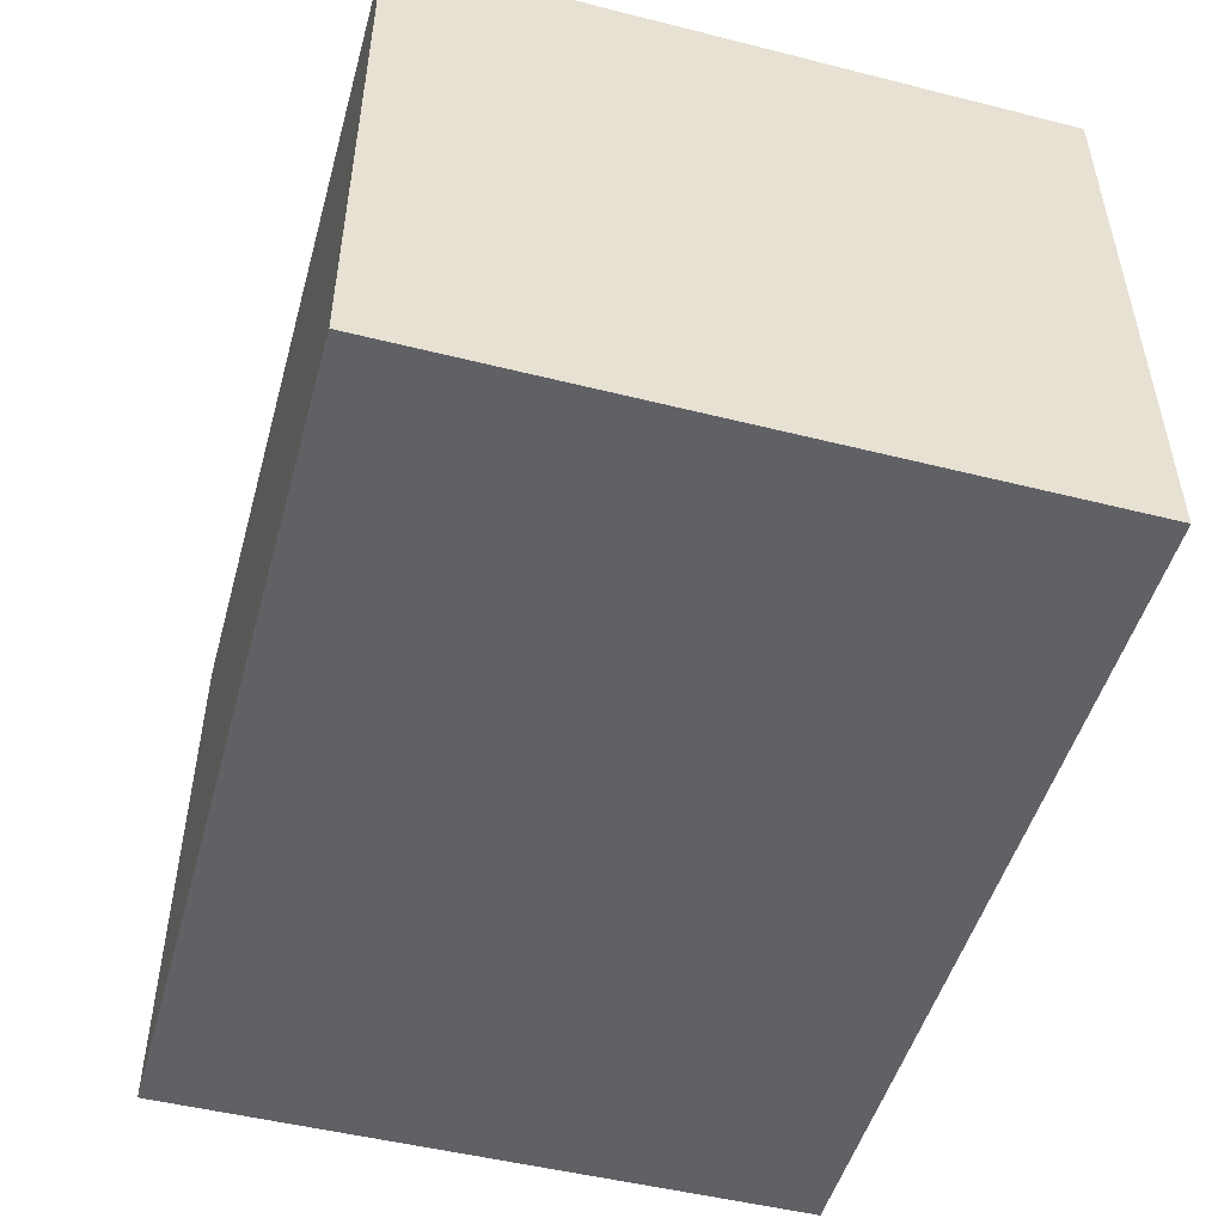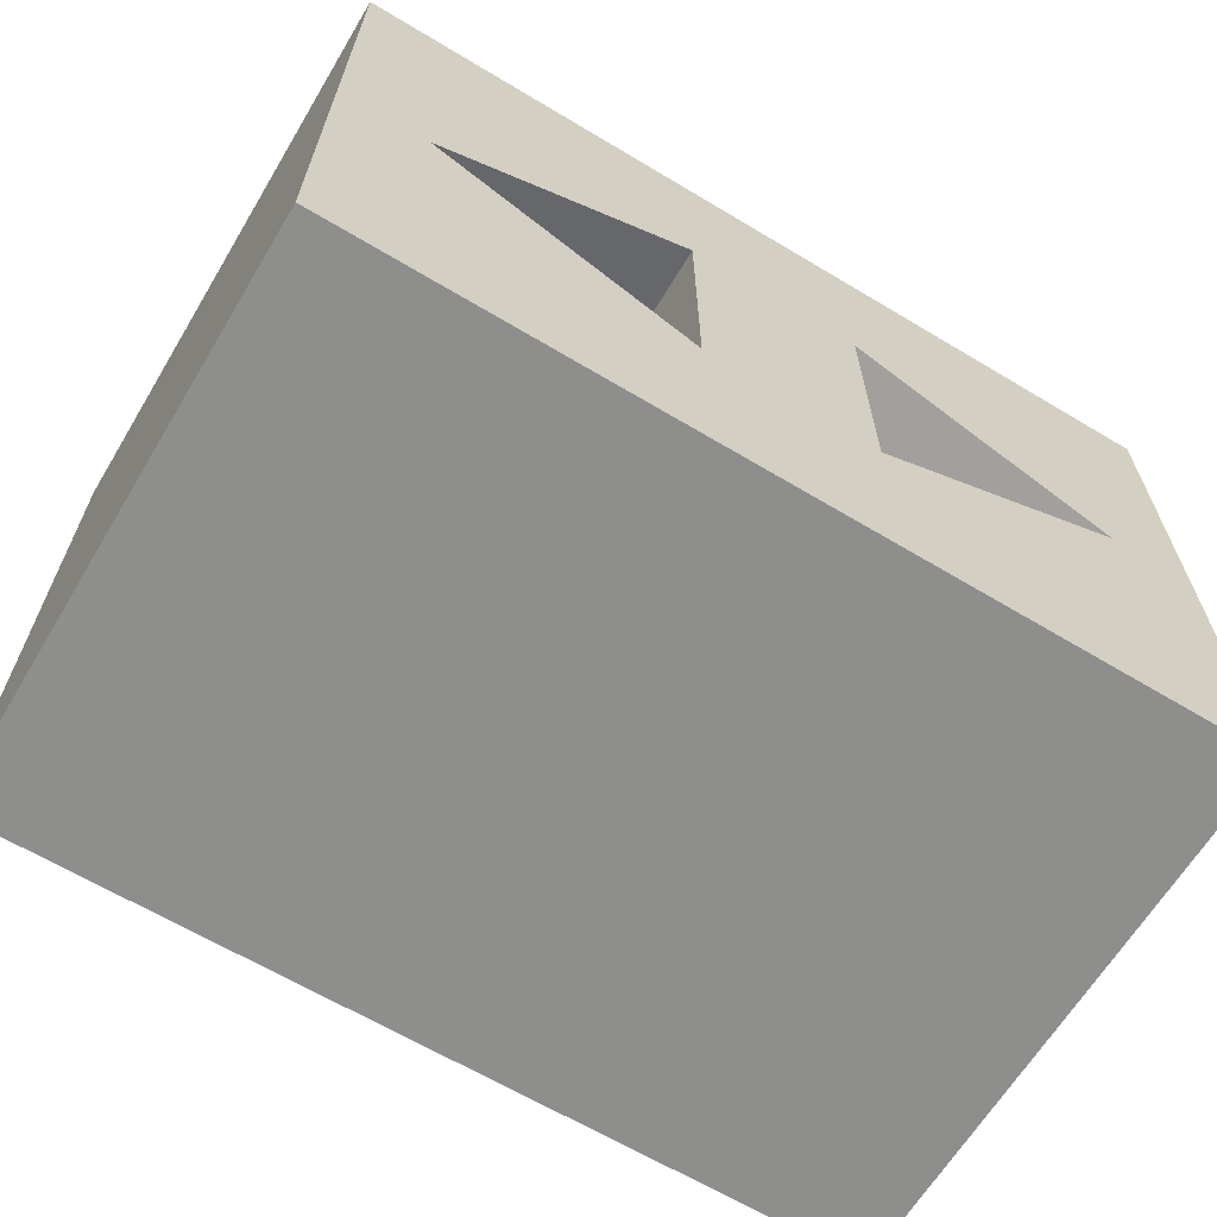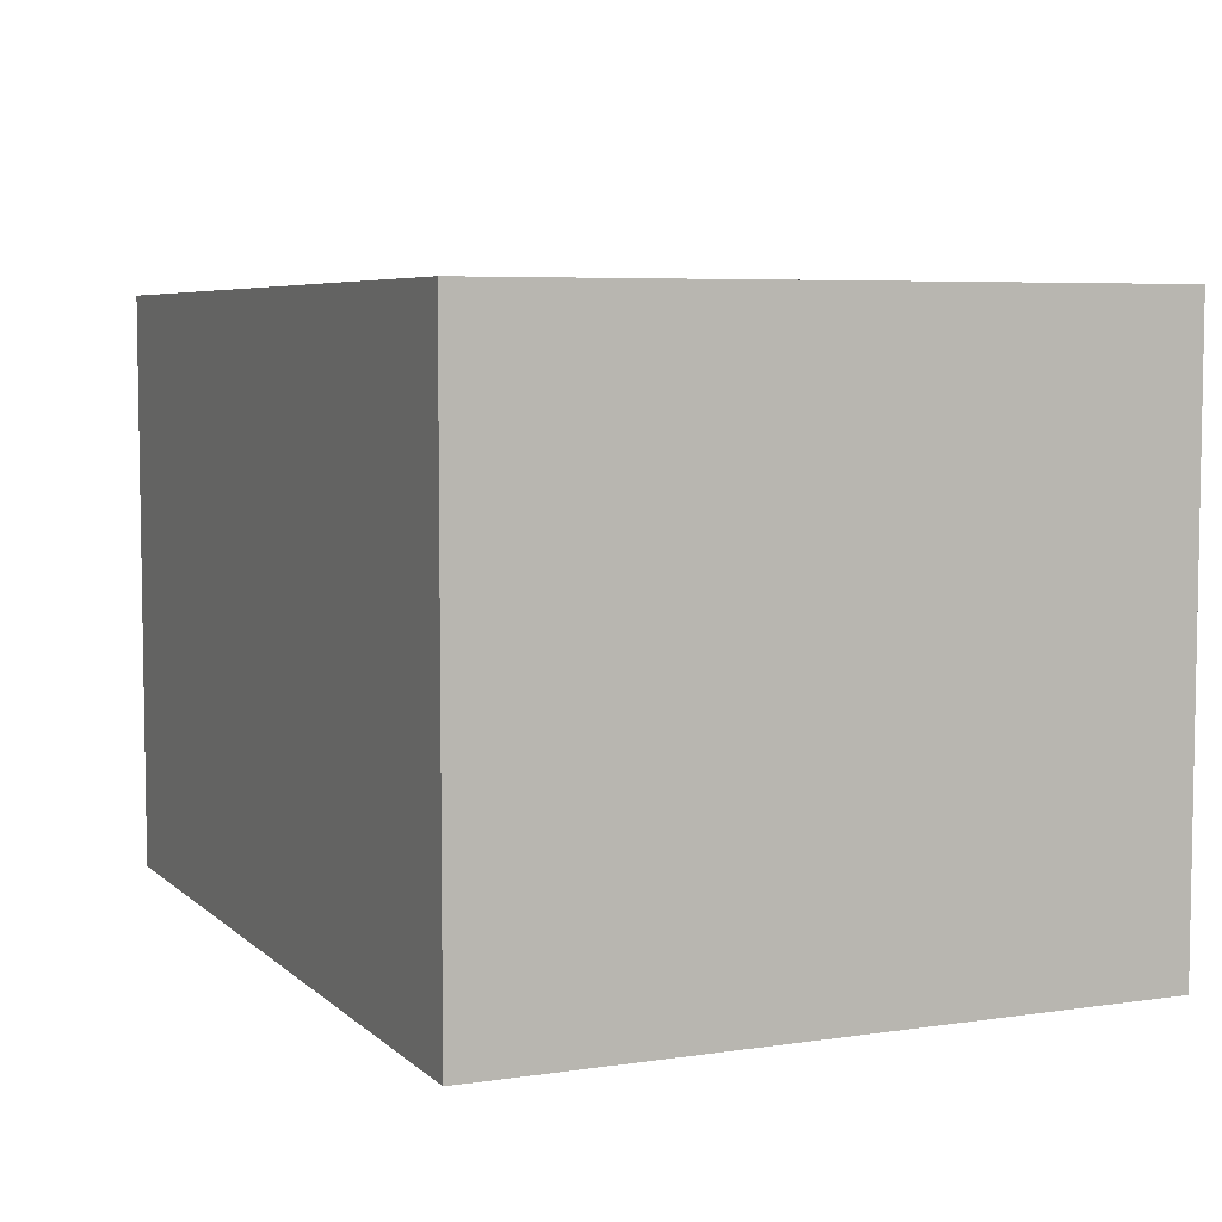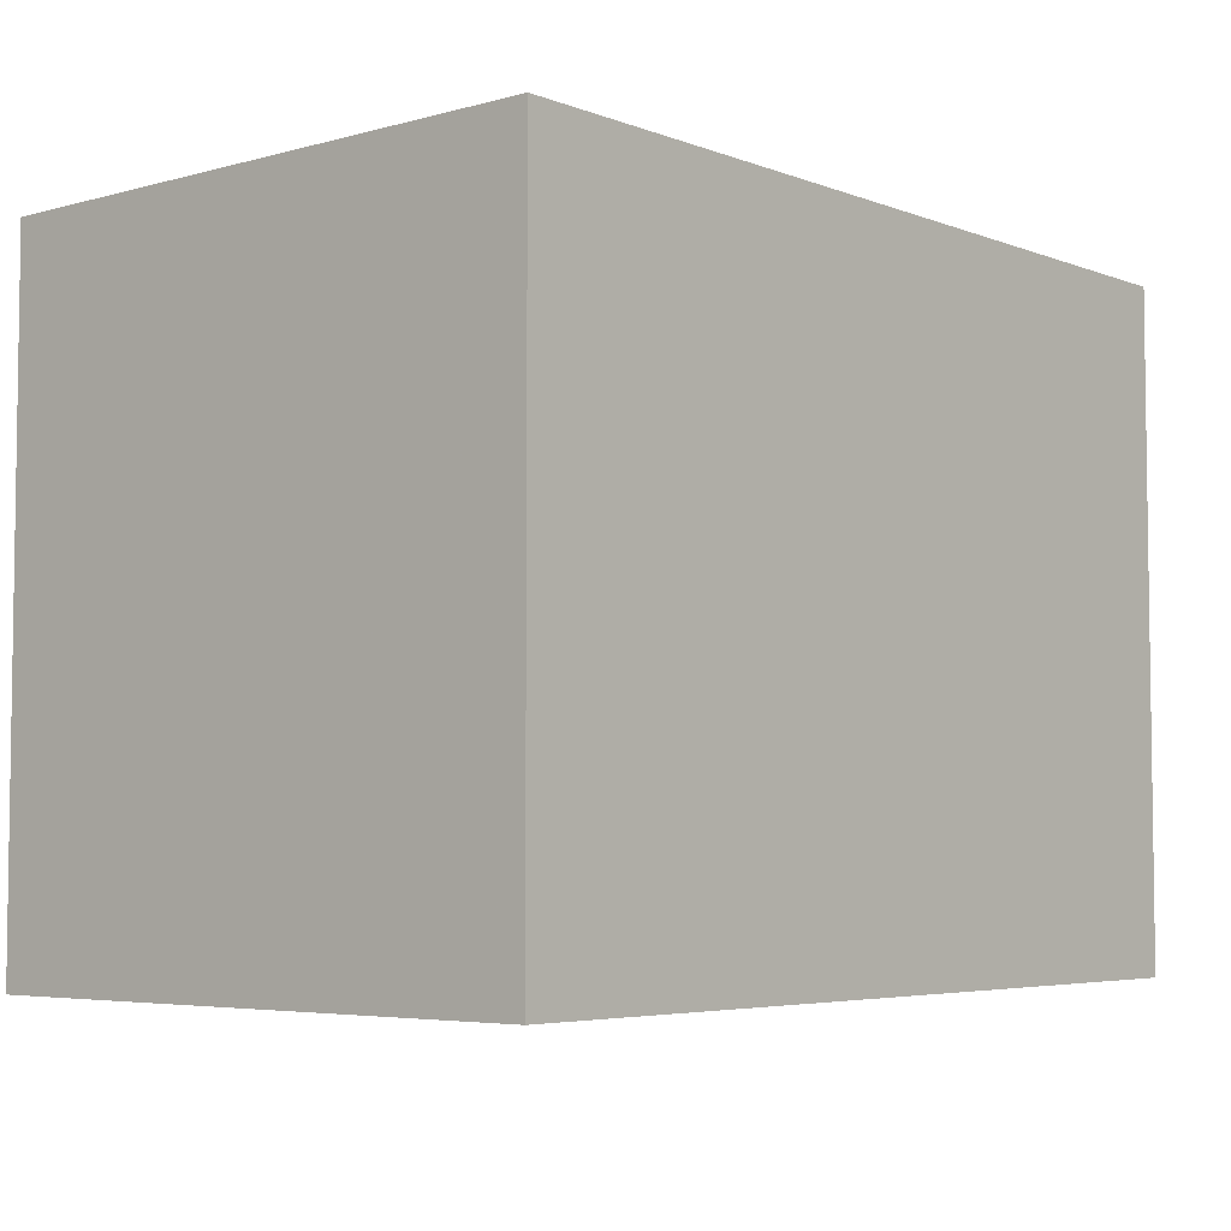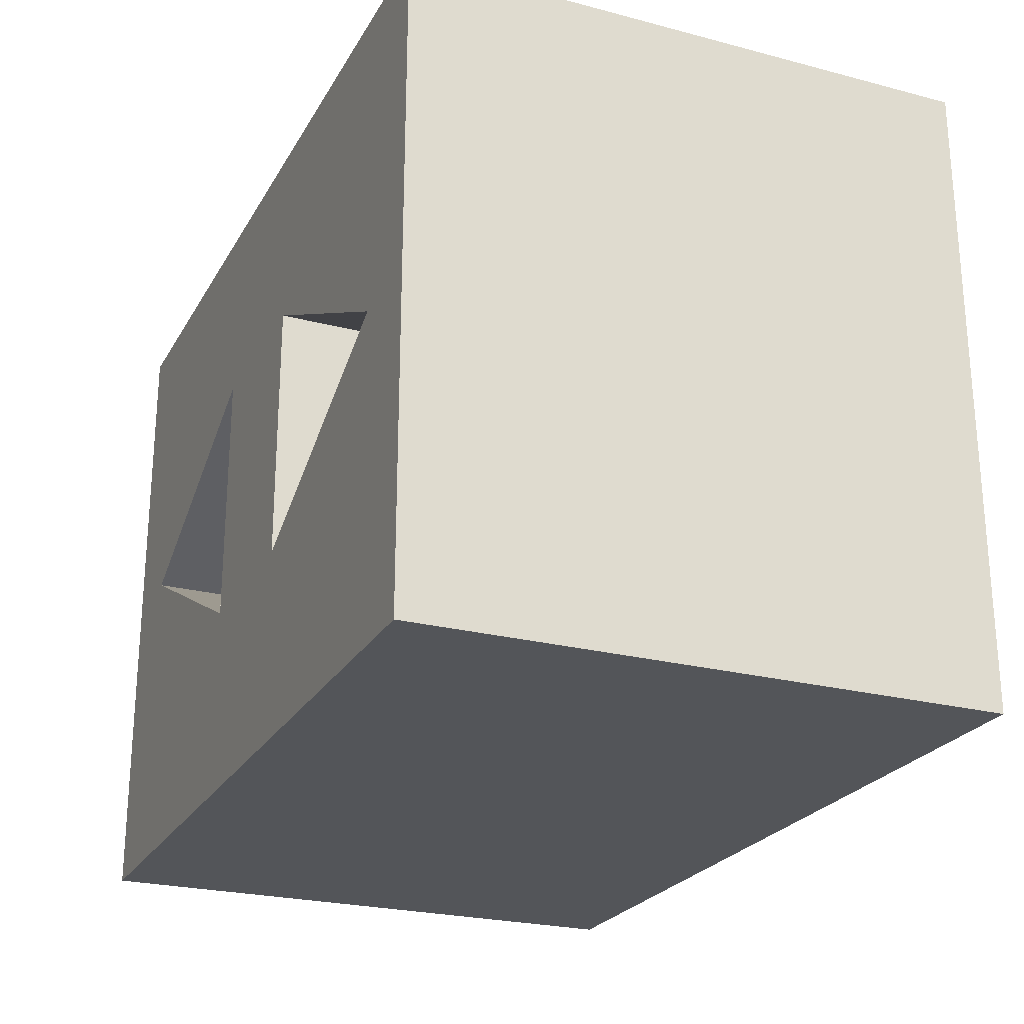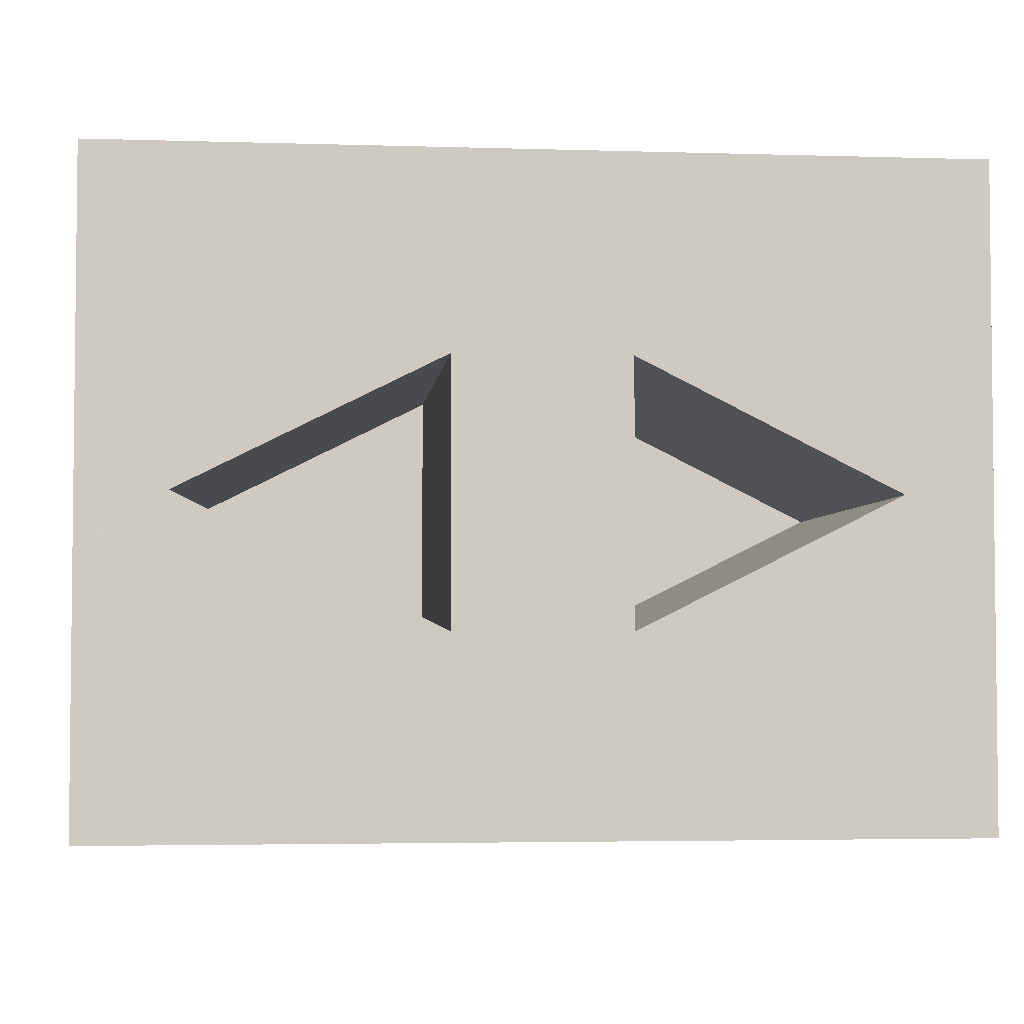
<metadata>
{"format":"obj","ext":"obj","renderer":"f3d","projection":"perspective","resolution":1024,"background":"white","views":[{"elev":-49.7,"azim":-105.5,"up":"+Y"},{"elev":-64.8,"azim":148.9,"up":"+Z"},{"elev":5.9,"azim":-114.0,"up":"+Y"},{"elev":-4.9,"azim":-49.5,"up":"+Z"},{"elev":-24.3,"azim":-113.3,"up":"+Z"},{"elev":-3.7,"azim":174.2,"up":"+Z"}]}
</metadata>
<code>
v 0.06 0.08 0.045
v -0.012 0.08 0.018
v -0.06 0.08 0.045
v -0.048 0.08 0
v -0.06 0.08 -0.045
v -0.012 0.08 -0.018
v 0.06 0.08 -0.045
v 0.012 0.08 0.018
v 0.048 0.08 0
v 0.012 0.08 -0.018
v 0.06 0 -0.045
v 0.06 0 0.045
v -0.06 0 -0.045
v -0.06 0 0.045
v -0.048 0.02 0
v -0.012 0.02 0.018
v -0.012 0.02 -0.018
v 0.012 0.02 0.018
v 0.048 0.02 0
v 0.012 0.02 -0.018
f 1 2 3
f 3 2 4
f 3 4 5
f 5 4 6
f 5 6 7
f 6 2 8
f 8 2 1
f 8 1 9
f 9 1 7
f 9 7 10
f 10 7 6
f 10 6 8
f 7 1 11
f 11 1 12
f 5 7 13
f 13 7 11
f 3 5 14
f 14 5 13
f 1 3 12
f 12 3 14
f 14 13 12
f 12 13 11
f 4 2 15
f 15 2 16
f 2 6 16
f 16 6 17
f 6 4 17
f 17 4 15
f 16 17 15
f 8 9 18
f 18 9 19
f 9 10 19
f 19 10 20
f 10 8 20
f 20 8 18
f 19 20 18

</code>
